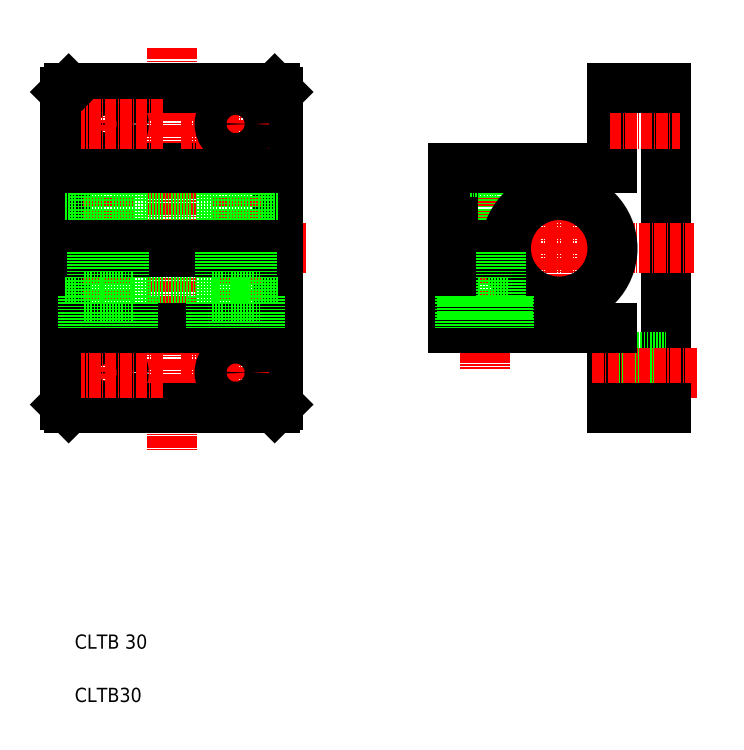
<metadata>
{"format":"dxf","ext":"dxf","renderer":"ezdxf+matplotlib","layout":"modelspace","background":"white","min_lineweight":24,"dpi":150}
</metadata>
<code>
0
SECTION
2
ENTITIES
0
TEXT
8
0
10
2578
20
99.47
30
0
40
4
1
CLTB30
0
TEXT
8
0
10
2578
20
114.5
30
0
40
4
1
CLTB 30
0
LINE
8
CENTER
10
2623
20
272.2
30
0
11
2623
21
250.7
31
0
0
LINE
8
CENTER
10
2587
20
272.2
30
0
11
2587
21
250.7
31
0
0
LINE
8
CENTER
10
2605
20
283.7
30
0
11
2605
21
170.1
31
0
0
LINE
8
0
10
2729
20
249.7
30
0
11
2729
21
272.2
31
0
0
LINE
8
0
10
2744
20
272.2
30
0
11
2744
21
182.2
31
0
0
LINE
8
0
10
2635
20
183.2
30
0
11
2635
21
271.2
31
0
0
LINE
8
0
10
2575
20
183.2
30
0
11
2575
21
271.2
31
0
0
LINE
8
CENTER
10
2623
20
181.7
30
0
11
2623
21
208.7
31
0
0
LINE
8
CENTER
10
2587
20
181.7
30
0
11
2587
21
208.7
31
0
0
LINE
8
CENTER
10
2623
20
250.7
30
0
11
2623
21
193.3
31
0
0
LINE
8
CENTER
10
2587
20
250.7
30
0
11
2587
21
193.3
31
0
0
LINE
8
CENTER
10
2608
20
192.2
30
0
11
2633
21
192.2
31
0
0
LINE
8
0
10
2576
20
182.2
30
0
11
2634
21
182.2
31
0
0
CIRCLE
8
0
10
2587
20
192.2
30
0
40
4.5
0
LINE
8
0
10
2575
20
183.2
30
0
11
2576
21
182.2
31
0
0
LINE
8
CENTER
10
2603
20
192.2
30
0
11
2580
21
192.2
31
0
0
CIRCLE
8
0
10
2623
20
192.2
30
0
40
4.5
0
LINE
8
0
10
2635
20
183.2
30
0
11
2634
21
182.2
31
0
0
LINE
8
0
10
2627
20
249.7
30
0
11
2627
21
228.2
31
0
0
LINE
8
0
10
2627
20
249.7
30
0
11
2627
21
228.2
31
0
0
LINE
8
0
10
2619
20
249.7
30
0
11
2619
21
228.2
31
0
0
LINE
8
0
10
2620
20
249.7
30
0
11
2620
21
228.2
31
0
0
LINE
8
0
10
2591
20
249.7
30
0
11
2591
21
228.2
31
0
0
LINE
8
0
10
2591
20
249.7
30
0
11
2591
21
228.2
31
0
0
LINE
8
0
10
2584
20
249.7
30
0
11
2584
21
228.2
31
0
0
LINE
8
0
10
2583
20
249.7
30
0
11
2583
21
228.2
31
0
0
LINE
8
0
10
2635
20
212.2
30
0
11
2575
21
212.2
31
0
0
LINE
8
CENTER
10
2570
20
227.2
30
0
11
2643
21
227.2
31
0
0
LINE
8
0
10
2575
20
228.2
30
0
11
2635
21
228.2
31
0
0
LINE
8
0
10
2575
20
226.2
30
0
11
2635
21
226.2
31
0
0
LINE
8
0
10
2635
20
204.7
30
0
11
2575
21
204.7
31
0
0
LINE
8
0
10
2583
20
226.2
30
0
11
2583
21
213.7
31
0
0
LINE
8
0
10
2592
20
226.2
30
0
11
2592
21
213.7
31
0
0
LINE
8
0
10
2594
20
213.7
30
0
11
2580
21
213.7
31
0
0
LINE
8
0
10
2580
20
213.7
30
0
11
2580
21
204.7
31
0
0
LINE
8
0
10
2594
20
213.7
30
0
11
2594
21
204.7
31
0
0
LINE
8
0
10
2619
20
226.2
30
0
11
2619
21
213.7
31
0
0
LINE
8
0
10
2628
20
226.2
30
0
11
2628
21
213.7
31
0
0
LINE
8
0
10
2630
20
213.7
30
0
11
2630
21
204.7
31
0
0
LINE
8
0
10
2616
20
213.7
30
0
11
2616
21
204.7
31
0
0
LINE
8
0
10
2630
20
213.7
30
0
11
2616
21
213.7
31
0
0
LINE
8
0
10
2635
20
242.2
30
0
11
2575
21
242.2
31
0
0
LINE
8
0
10
2635
20
249.7
30
0
11
2575
21
249.7
31
0
0
LINE
8
CENTER
10
2714
20
250.7
30
0
11
2714
21
202.3
31
0
0
LINE
8
CENTER
10
2693
20
250.7
30
0
11
2693
21
193.3
31
0
0
LINE
8
0
10
2729
20
204.7
30
0
11
2729
21
182.2
31
0
0
LINE
8
0
10
2729
20
196.7
30
0
11
2744
21
196.7
31
0
0
LINE
8
0
10
2729
20
187.7
30
0
11
2744
21
187.7
31
0
0
LINE
8
CENTER
10
2723
20
192.2
30
0
11
2753
21
192.2
31
0
0
LINE
8
0
10
2729
20
182.2
30
0
11
2744
21
182.2
31
0
0
LINE
8
CENTER
10
2680
20
227.2
30
0
11
2752
21
227.2
31
0
0
LINE
8
0
10
2689
20
249.7
30
0
11
2689
21
228.2
31
0
0
LINE
8
0
10
2690
20
249.7
30
0
11
2690
21
228.2
31
0
0
LINE
8
0
10
2697
20
249.7
30
0
11
2697
21
228.2
31
0
0
LINE
8
0
10
2697
20
249.7
30
0
11
2697
21
228.2
31
0
0
LINE
8
0
10
2684
20
249.7
30
0
11
2684
21
228.2
31
0
0
ARC
8
0
10
2714
20
227.2
30
0
40
15
50
183.8
51
176.2
0
LINE
8
0
10
2686
20
213.7
30
0
11
2700
21
213.7
31
0
0
LINE
8
0
10
2687
20
205.7
30
0
11
2700
21
205.7
31
0
0
LINE
8
0
10
2684
20
228.2
30
0
11
2699
21
228.2
31
0
0
LINE
8
0
10
2684
20
226.2
30
0
11
2699
21
226.2
31
0
0
LINE
8
0
10
2684
20
204.7
30
0
11
2729
21
204.7
31
0
0
LINE
8
0
10
2689
20
226.2
30
0
11
2689
21
213.7
31
0
0
LINE
8
0
10
2684
20
226.2
30
0
11
2684
21
204.7
31
0
0
LINE
8
0
10
2686
20
213.7
30
0
11
2686
21
204.7
31
0
0
LINE
8
0
10
2687
20
213.7
30
0
11
2687
21
205.7
31
0
0
LINE
8
0
10
2698
20
226.2
30
0
11
2698
21
213.7
31
0
0
LINE
8
0
10
2700
20
213.7
30
0
11
2700
21
204.7
31
0
0
LINE
8
0
10
2700
20
213.7
30
0
11
2700
21
205.7
31
0
0
LINE
8
0
10
2689
20
248.7
30
0
11
2697
21
248.7
31
0
0
LINE
8
0
10
2684
20
249.7
30
0
11
2729
21
249.7
31
0
0
LINE
8
CENTER
10
2608
20
262.2
30
0
11
2633
21
262.2
31
0
0
LINE
8
0
10
2576
20
272.2
30
0
11
2634
21
272.2
31
0
0
CIRCLE
8
0
10
2587
20
262.2
30
0
40
4.5
0
LINE
8
CENTER
10
2603
20
262.2
30
0
11
2580
21
262.2
31
0
0
LINE
8
0
10
2576
20
272.2
30
0
11
2575
21
271.2
31
0
0
CIRCLE
8
0
10
2623
20
262.2
30
0
40
4.5
0
LINE
8
0
10
2635
20
271.2
30
0
11
2634
21
272.2
31
0
0
LINE
8
CENTER
10
2728
20
262.2
30
0
11
2748
21
262.2
31
0
0
LINE
8
0
10
2729
20
272.2
30
0
11
2744
21
272.2
31
0
0
ENDSEC
0
EOF

</code>
